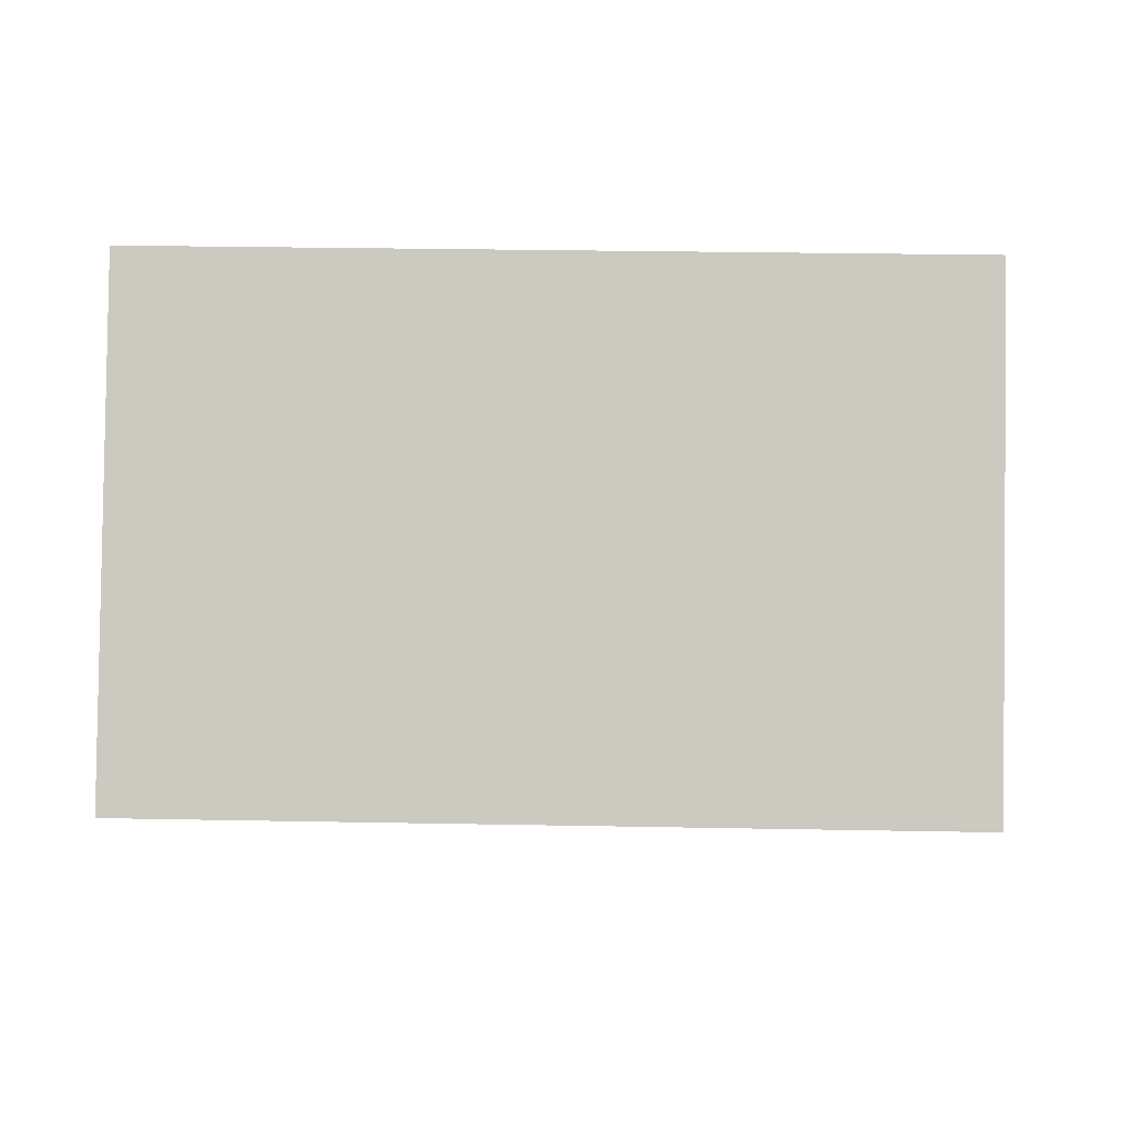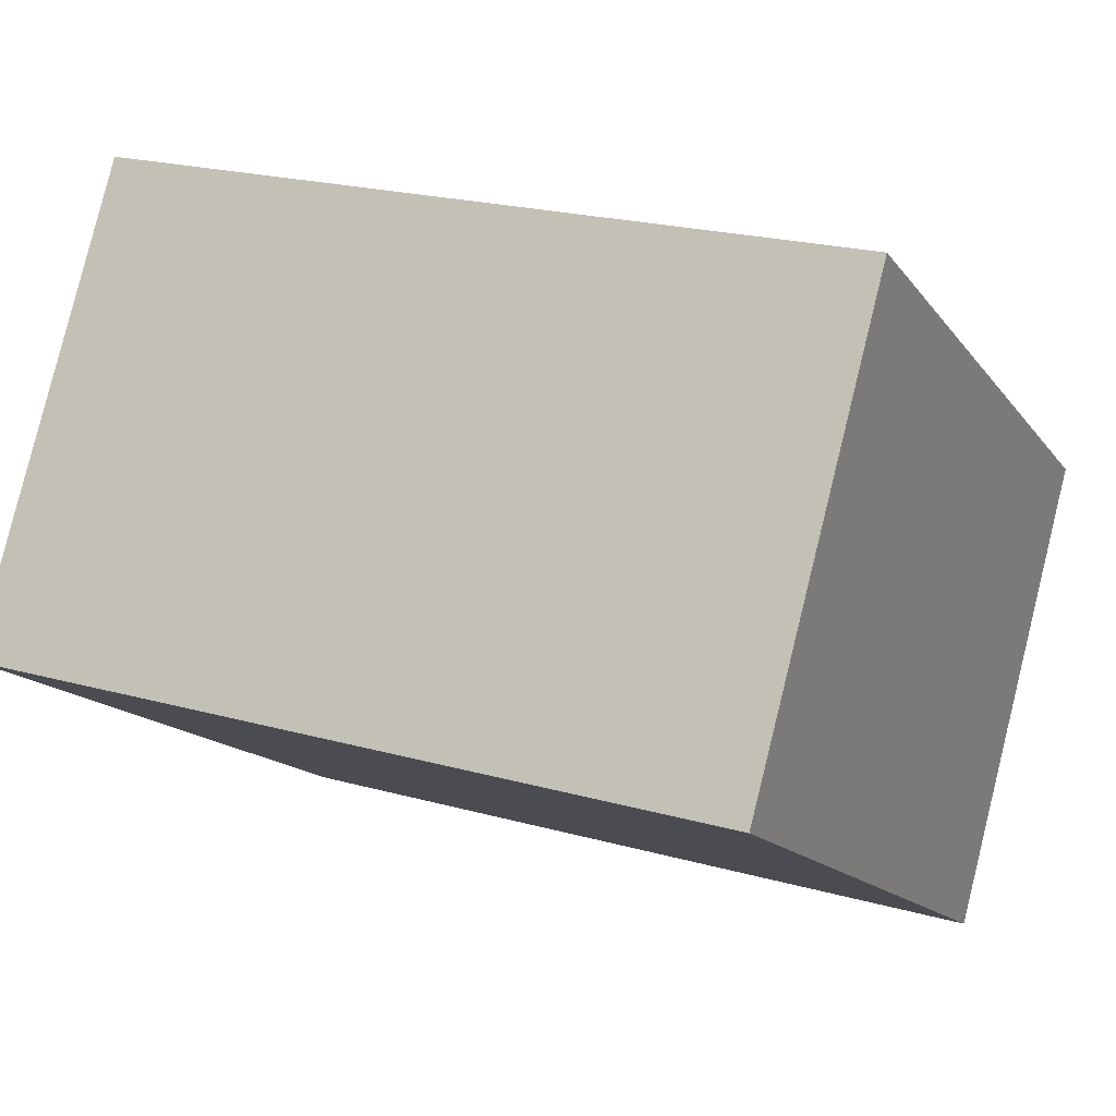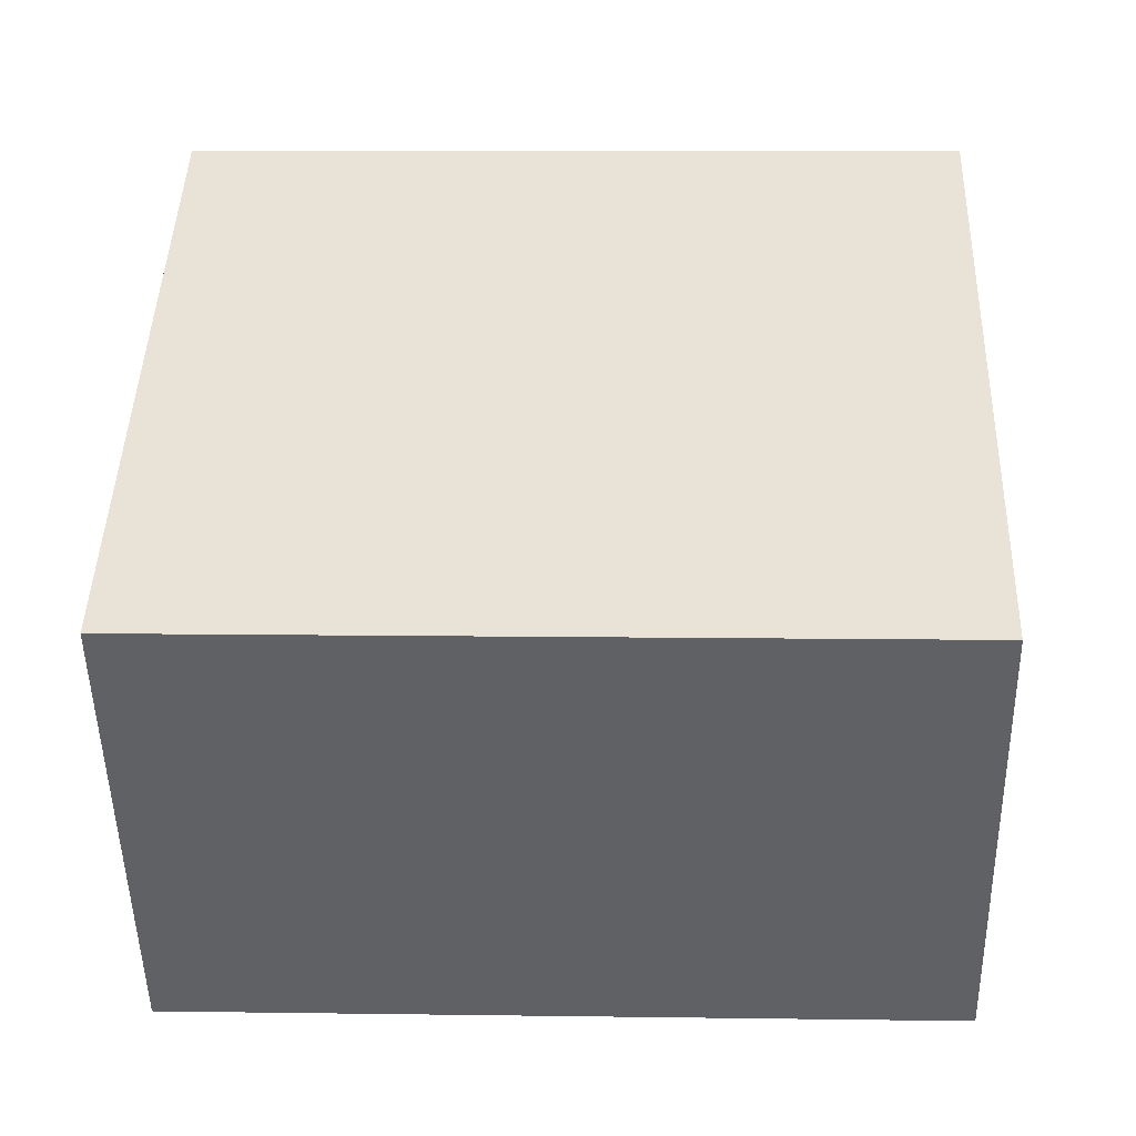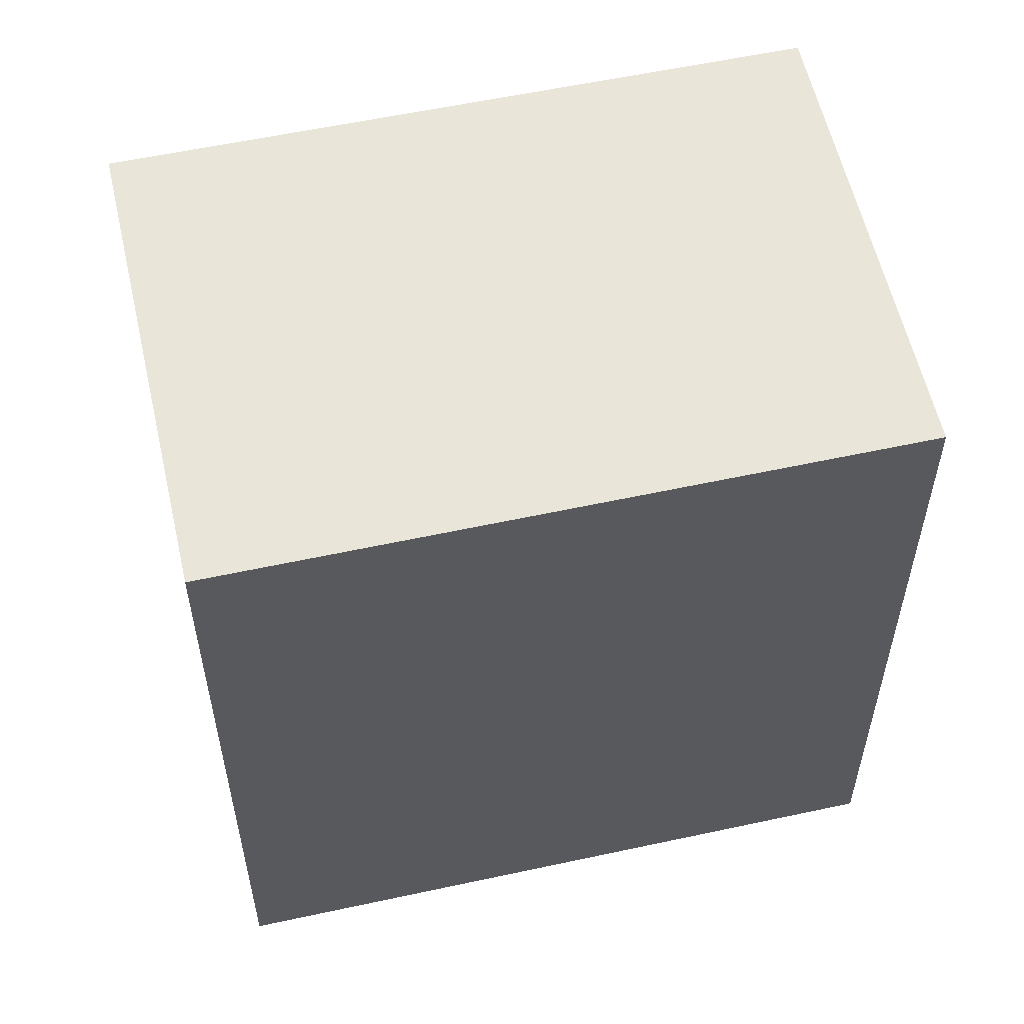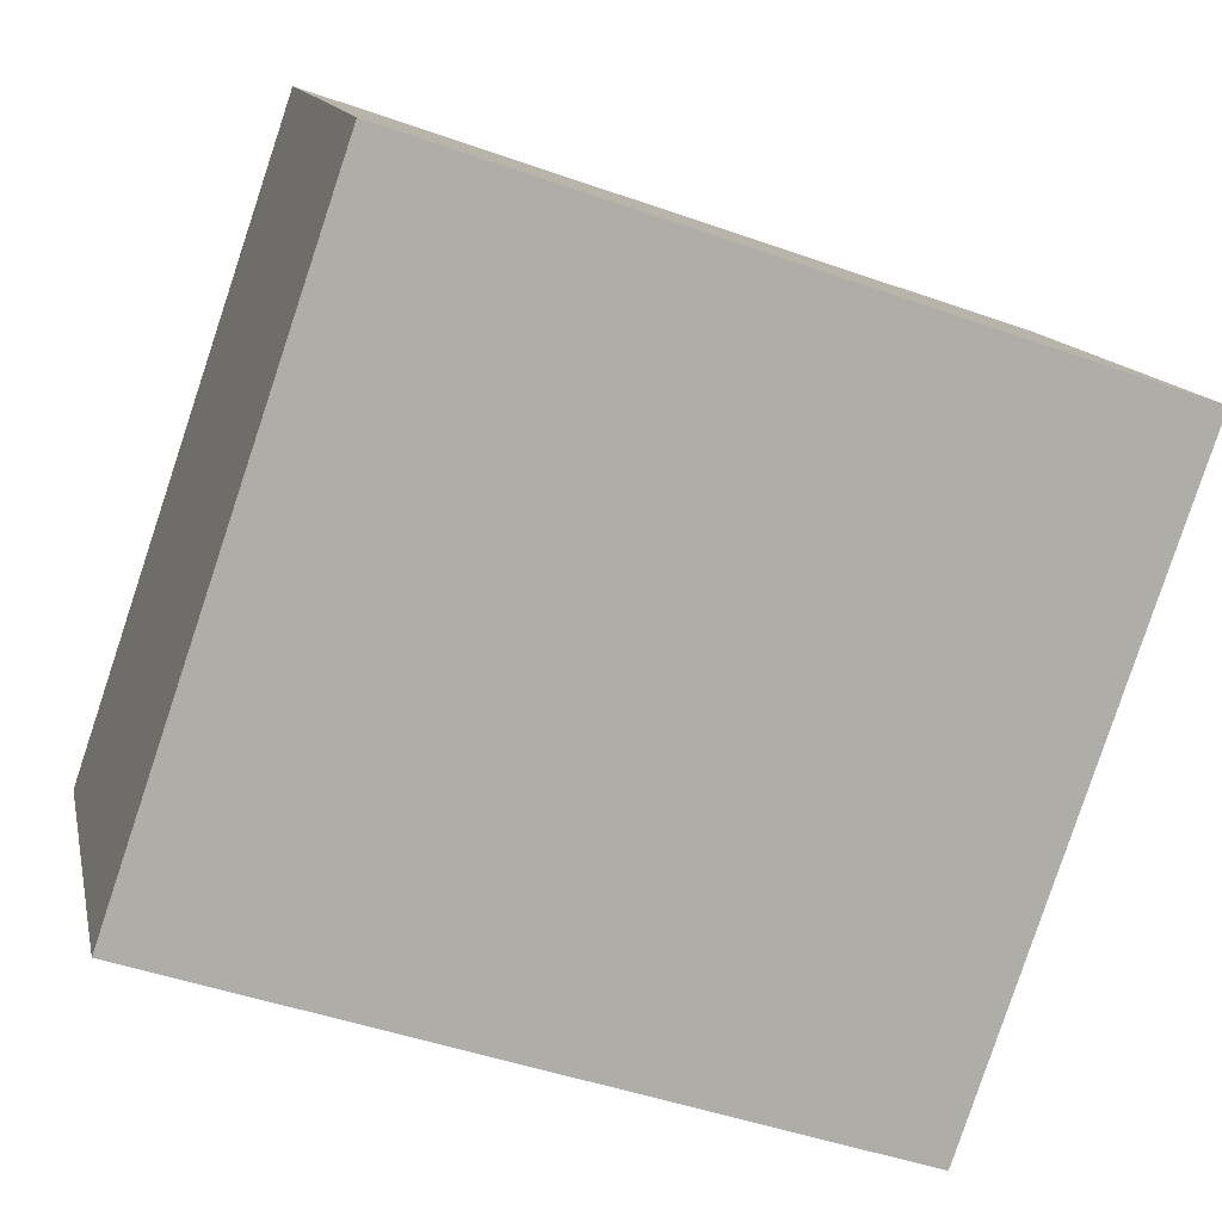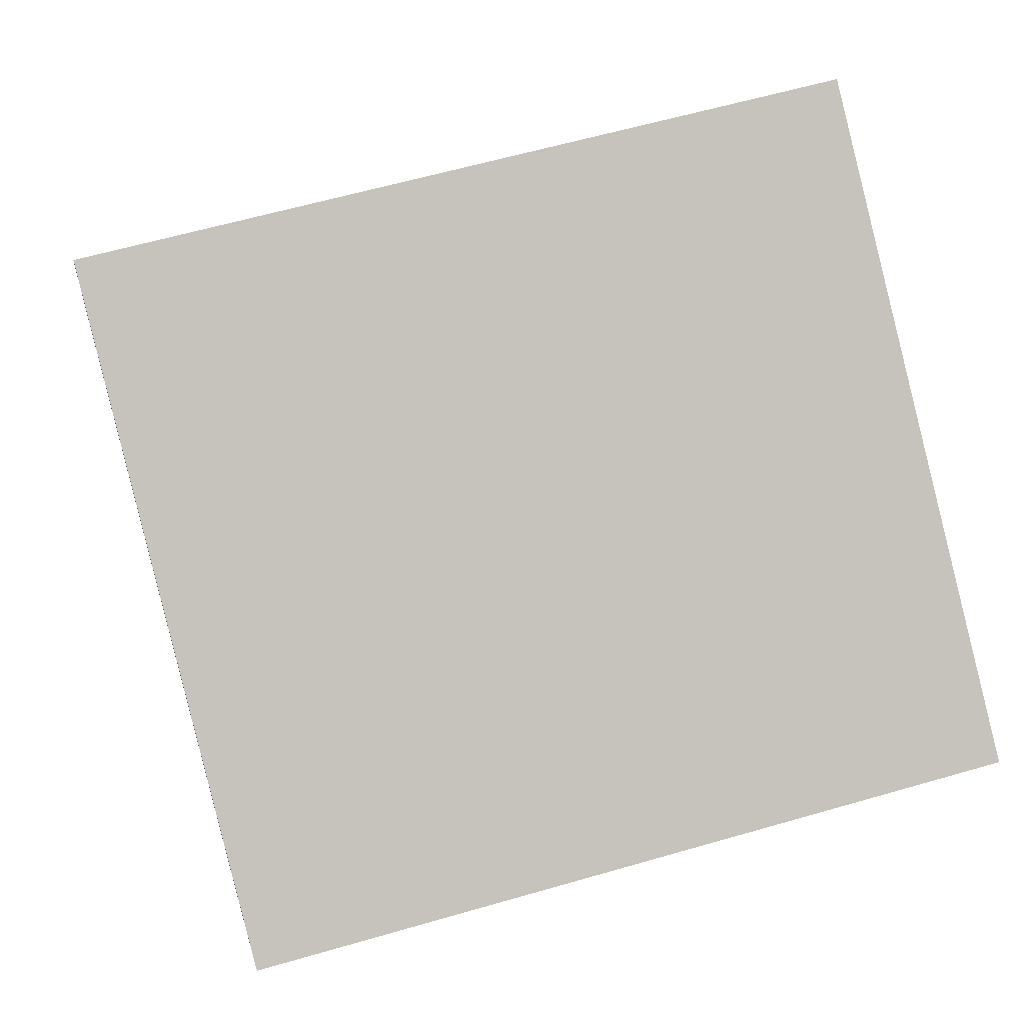
<metadata>
{"format":"obj","ext":"obj","renderer":"f3d","projection":"perspective","resolution":1024,"background":"white","views":[{"elev":29.0,"azim":-88.4,"up":"+Z"},{"elev":21.5,"azim":-63.5,"up":"+Z"},{"elev":9.8,"azim":92.1,"up":"+Z"},{"elev":57.7,"azim":19.9,"up":"+Y"},{"elev":-46.5,"azim":-112.0,"up":"+Z"},{"elev":60.0,"azim":73.4,"up":"+Z"}]}
</metadata>
<code>
v  1.008 2.922 1.571
v  2.259 2.922 -1.437
v  0 2.922 1.789e-16
v  3.258 2.922 0.132
v  2.259 8.799e-17 -1.437
v  0 0 0
v  1.008 -9.62e-17 1.571
v  3.258 -8.083e-18 0.132
g defaultobject
f 1 2 3
f 2 1 4
f 5 3 2
f 3 5 6
f 6 1 3
f 1 6 7
f 7 4 1
f 4 7 8
f 8 2 4
f 2 8 5
f 5 7 6
f 7 5 8

</code>
